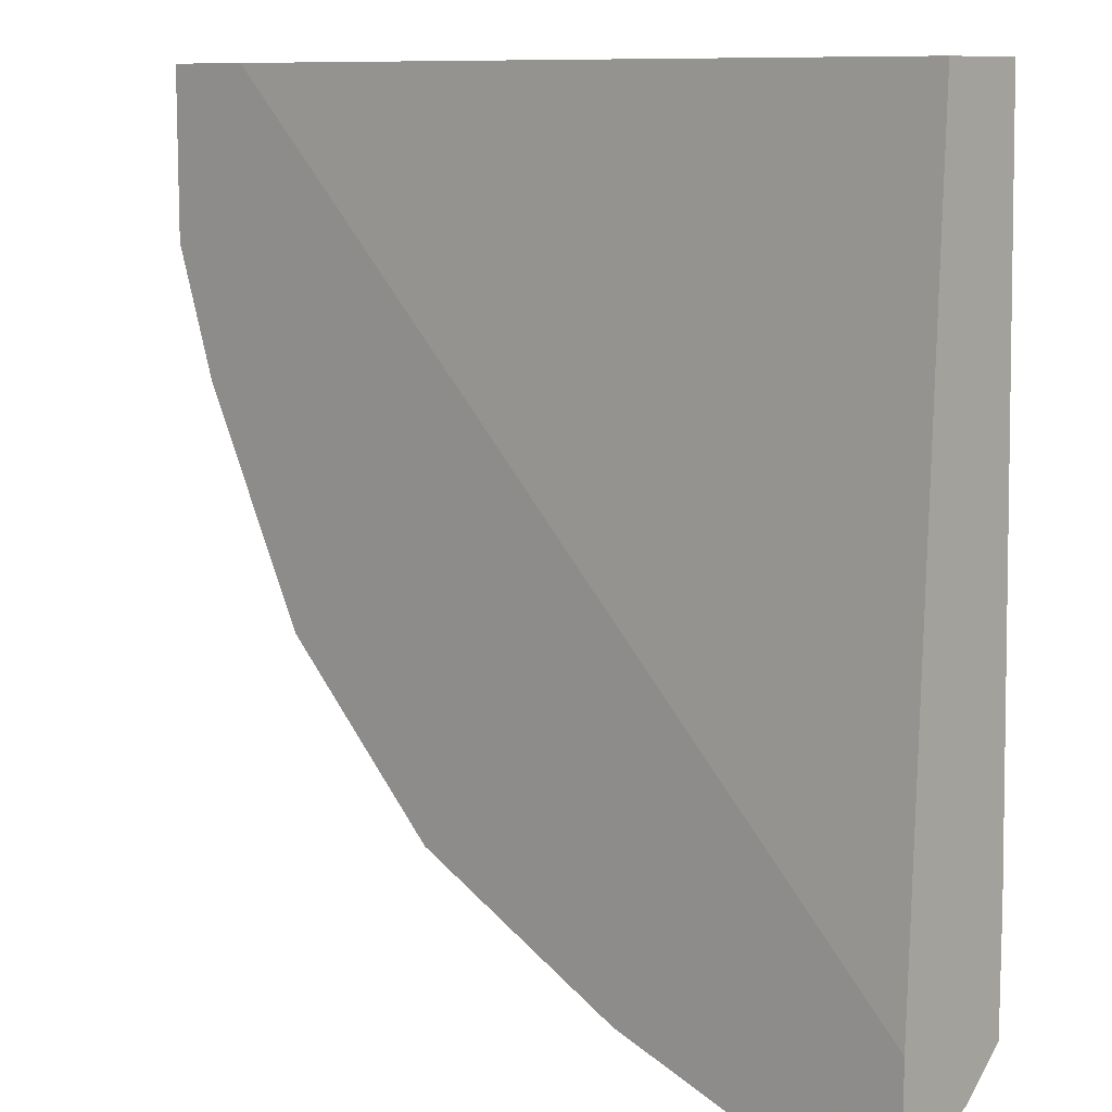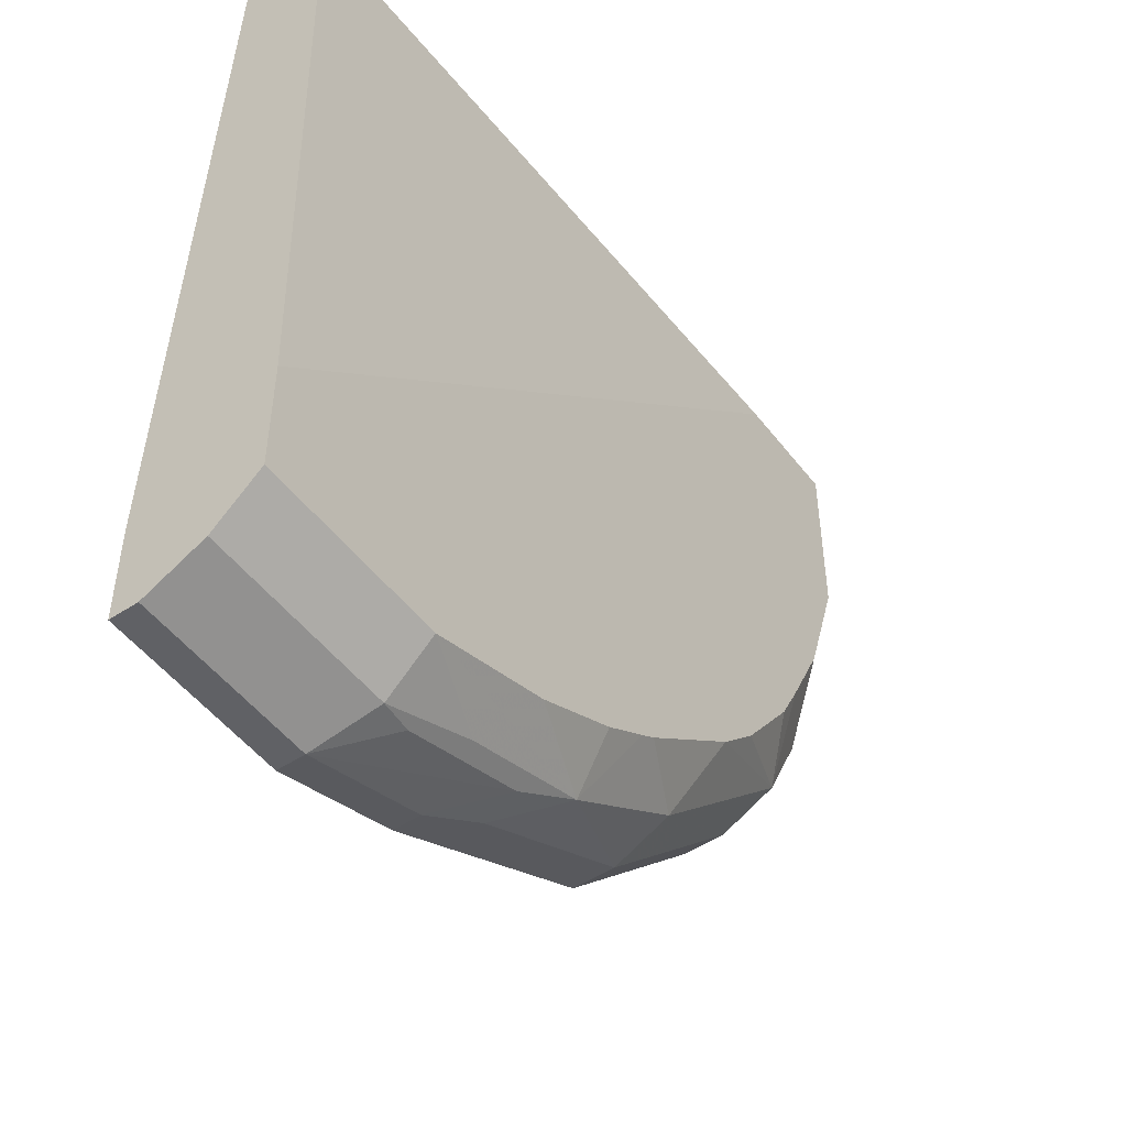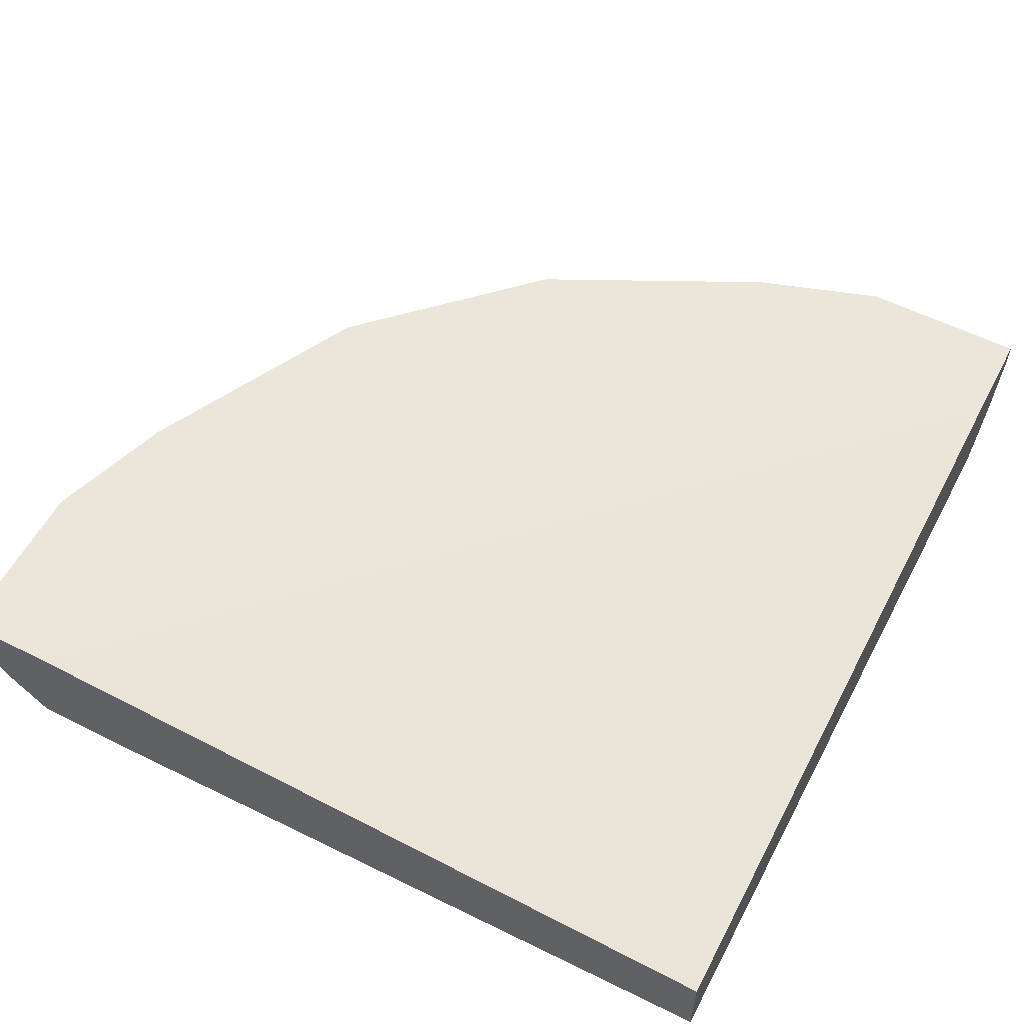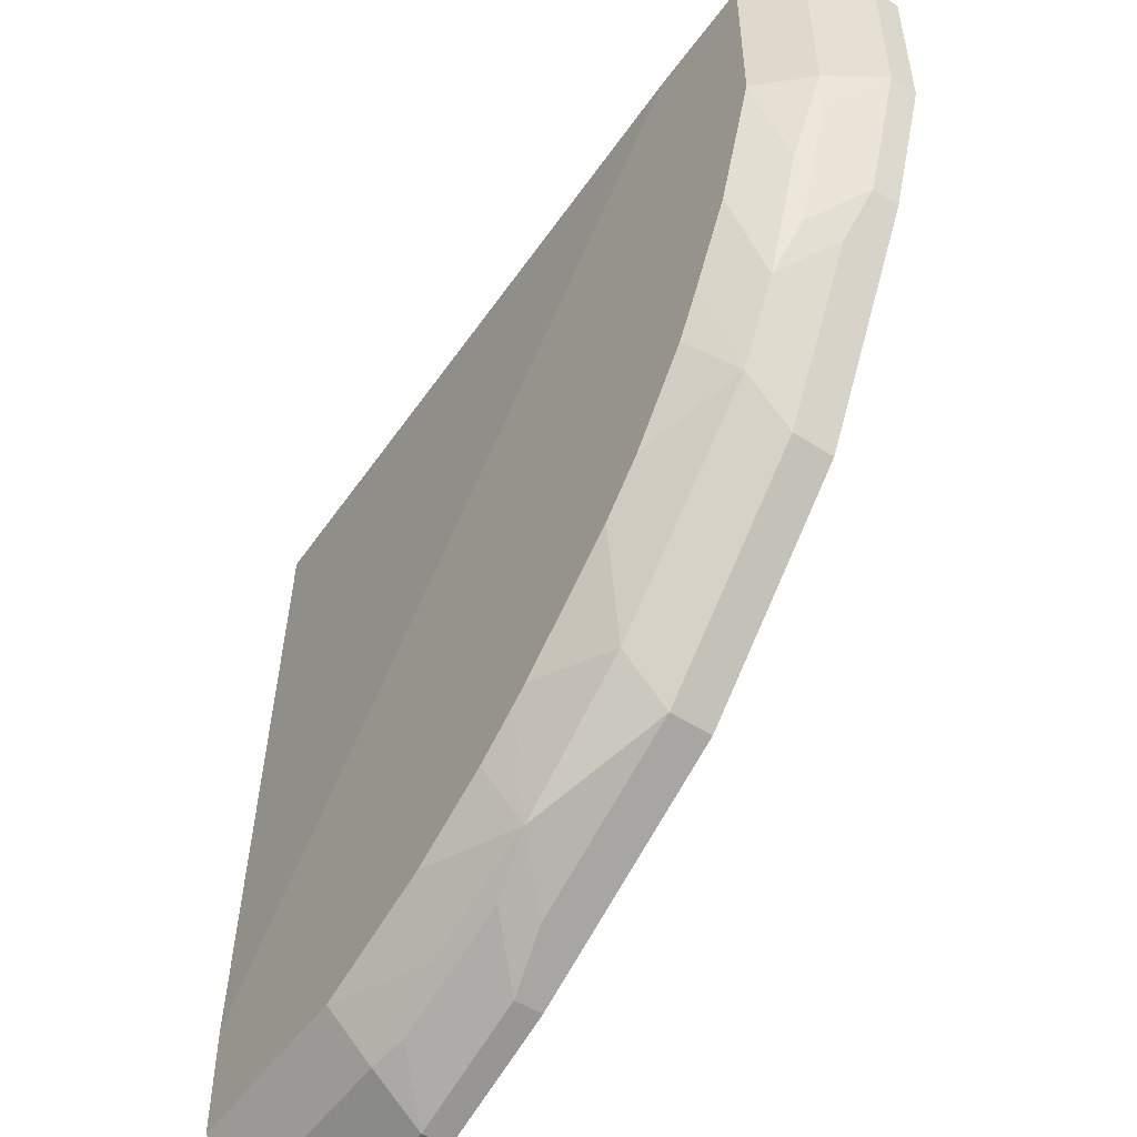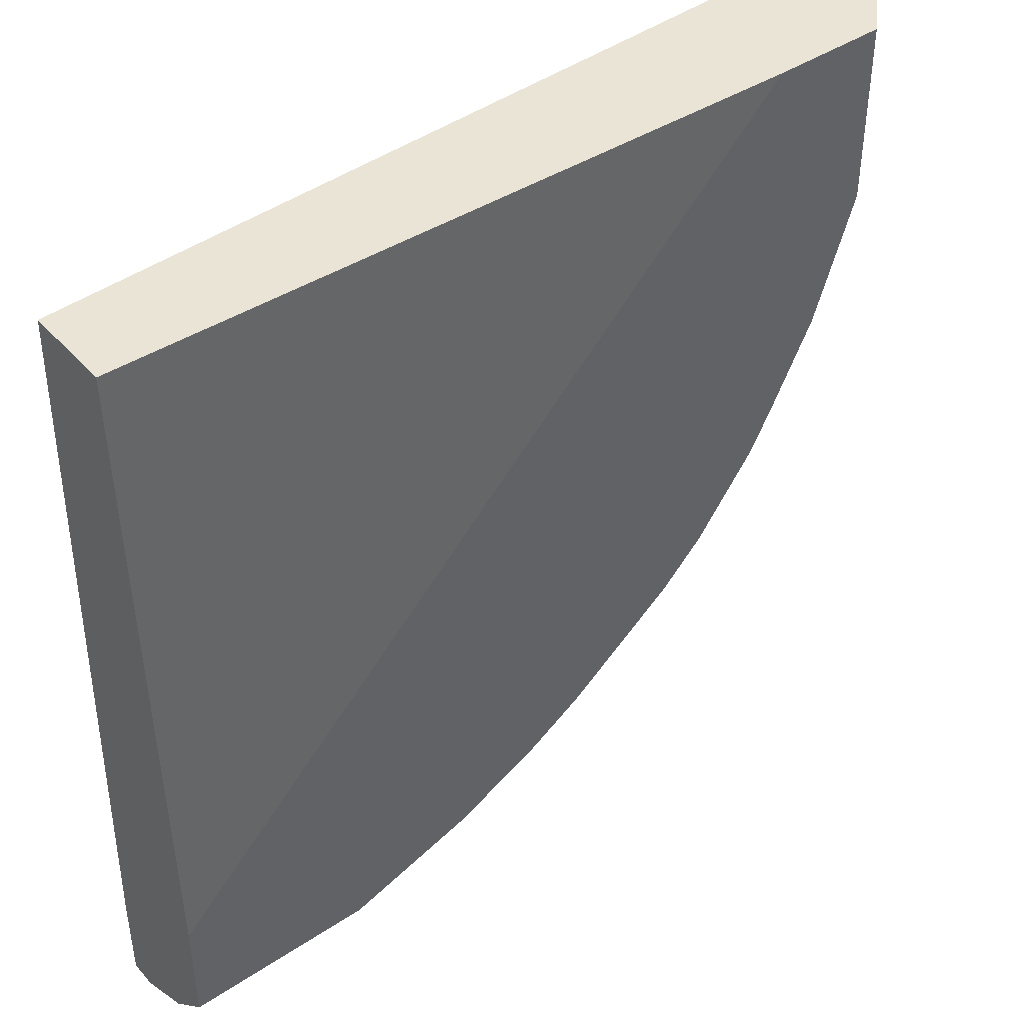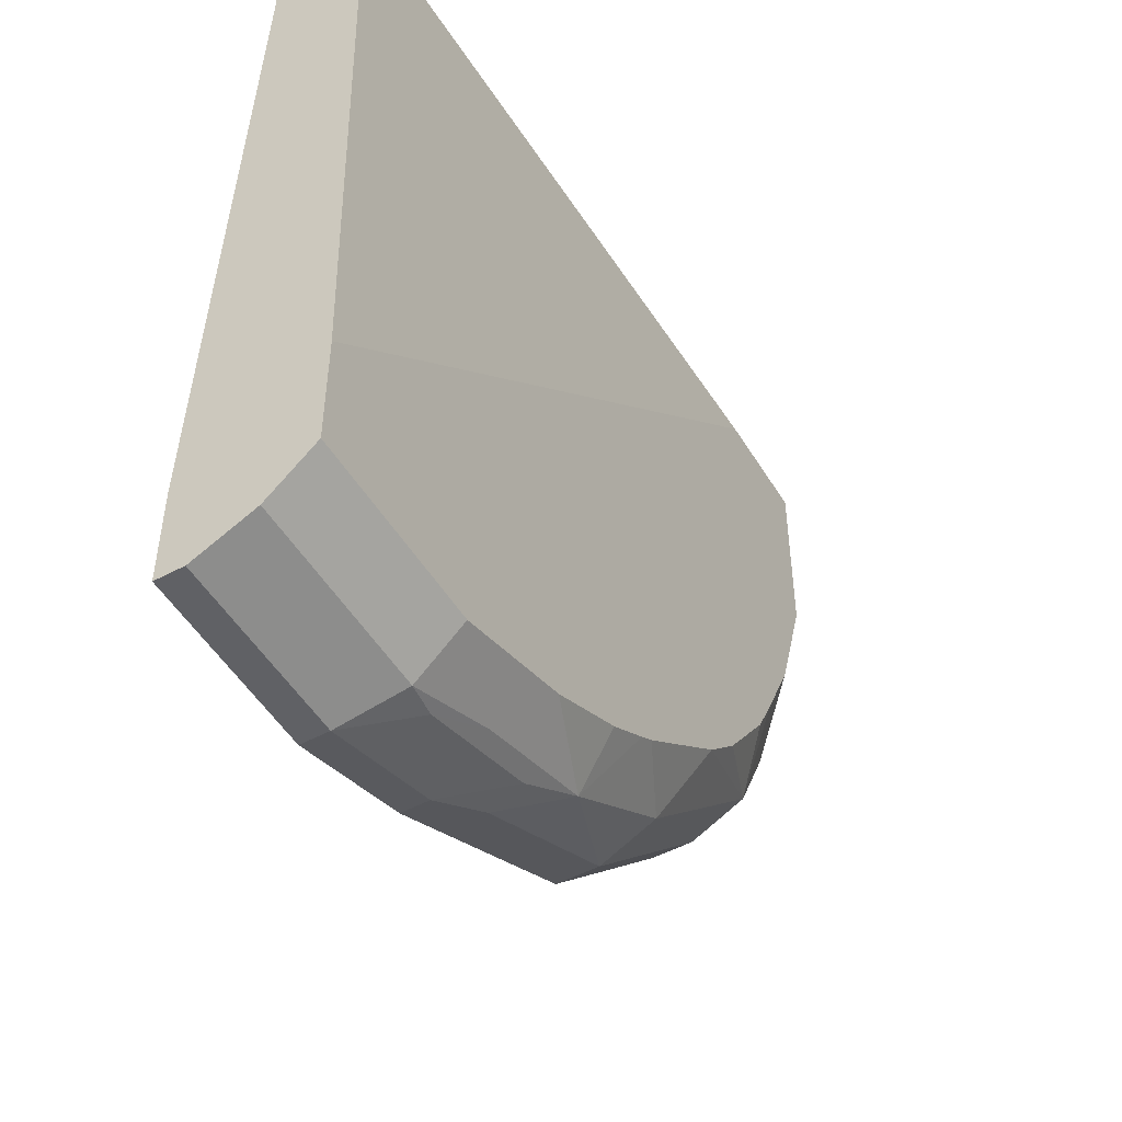
<metadata>
{"format":"obj","ext":"obj","renderer":"f3d","projection":"perspective","resolution":1024,"background":"white","views":[{"elev":9.8,"azim":43.3,"up":"+Y"},{"elev":-49.9,"azim":126.1,"up":"+Y"},{"elev":56.8,"azim":117.6,"up":"+Z"},{"elev":-52.2,"azim":-124.9,"up":"+Y"},{"elev":43.6,"azim":142.0,"up":"+Y"},{"elev":-50.1,"azim":120.3,"up":"+Y"}]}
</metadata>
<code>
v 0.002477 -0.003242 -0.4722
v 0.002477 -0.6009 -0.4508
v 0.002477 -0.003242 -0.5396
v -0.6008 -0.003242 -0.4508
v 0.002477 -0.6745 -0.4508
v 0.002477 -0.5291 -0.5523
v -0.5291 -0.003242 -0.5523
v -0.6745 -0.003242 -0.4508
v 0.002477 -0.6745 -0.4722
v -0.135 -0.6745 -0.4508
v 0.002477 -0.6176 -0.5523
v -0.6176 -0.003242 -0.5523
v -0.6745 -0.003242 -0.4722
v -0.6745 -0.1349 -0.4508
v 0.002477 -0.6589 -0.5034
v -0.135 -0.6745 -0.4722
v -0.2361 -0.6408 -0.4508
v 0.002477 -0.652 -0.5171
v -0.1455 -0.6176 -0.5523
v -0.6176 -0.1455 -0.5523
v -0.652 -0.003242 -0.5171
v -0.6745 -0.1349 -0.4722
v -0.656 -0.003242 -0.5091
v -0.6408 -0.2361 -0.4508
v -0.1462 -0.652 -0.5171
v -0.2361 -0.6408 -0.4722
v -0.2755 -0.6127 -0.5115
v -0.1743 -0.6464 -0.5115
v -0.2485 -0.6346 -0.4508
v -0.2193 -0.6239 -0.5228
v -0.2467 -0.5839 -0.5523
v -0.5839 -0.2467 -0.5523
v -0.6239 -0.2192 -0.5228
v -0.652 -0.1462 -0.5171
v -0.6633 -0.1237 -0.4947
v -0.6464 -0.1743 -0.5115
v -0.6408 -0.2361 -0.4722
v -0.6071 -0.3036 -0.4508
v -0.2822 -0.6178 -0.4508
v -0.2811 -0.6183 -0.4834
v -0.3205 -0.5902 -0.5228
v -0.3141 -0.5501 -0.5523
v -0.5902 -0.3204 -0.5228
v -0.5501 -0.3141 -0.5523
v -0.6126 -0.2755 -0.5115
v -0.6183 -0.2811 -0.4834
v -0.6071 -0.3036 -0.4722
v -0.5519 -0.4137 -0.4508
v -0.416 -0.5509 -0.4508
v -0.416 -0.5509 -0.4834
v -0.4216 -0.5227 -0.5228
v -0.3549 -0.5236 -0.5523
v -0.3499 -0.527 -0.5523
v -0.5564 -0.3878 -0.5228
v -0.5312 -0.3499 -0.5523
v -0.5508 -0.4159 -0.4834
v -0.5733 -0.371 -0.4722
v -0.5508 -0.4159 -0.4508
v -0.4834 -0.4834 -0.4508
v -0.4834 -0.4834 -0.4834
v -0.4491 -0.4495 -0.5523
v -0.3626 -0.5185 -0.5523
v -0.4827 -0.4152 -0.5523
f 26 29 39
f 26 39 40
f 26 40 27
f 27 30 28
f 27 41 30
f 33 43 45
f 32 44 54
f 32 54 43
f 33 45 36
f 25 28 30
f 33 36 34
f 31 41 42
f 24 47 38
f 20 33 34
f 23 34 35
f 22 45 37
f 22 36 45
f 22 34 36
f 22 35 34
f 22 23 35
f 21 34 23
f 37 45 43
f 20 43 33
f 20 32 43
f 19 41 31
f 19 30 41
f 19 25 30
f 24 37 47
f 37 43 46
f 41 53 42
f 38 47 48
f 17 29 26
f 56 59 58
f 56 60 59
f 54 63 61
f 54 55 63
f 54 60 56
f 51 54 61
f 51 60 54
f 51 62 52
f 51 61 62
f 50 60 51
f 49 60 50
f 49 59 60
f 48 57 56
f 48 56 58
f 47 56 57
f 47 57 48
f 46 56 47
f 44 55 54
f 43 56 46
f 43 54 56
f 41 52 53
f 41 51 52
f 41 50 51
f 40 50 41
f 39 50 40
f 39 49 50
f 37 46 47
f 16 28 25
f 27 40 41
f 16 26 27
f 2 10 5
f 2 17 10
f 2 29 17
f 2 39 29
f 2 49 39
f 2 59 49
f 2 58 59
f 2 48 58
f 2 38 48
f 2 24 38
f 2 14 24
f 2 8 14
f 2 4 8
f 3 6 7
f 1 4 2
f 1 13 8
f 1 23 13
f 1 21 23
f 1 12 21
f 1 7 12
f 1 3 7
f 1 6 3
f 1 11 6
f 1 18 11
f 1 15 18
f 1 9 15
f 1 5 9
f 16 27 28
f 1 8 4
f 5 10 16
f 1 2 5
f 6 11 19
f 5 16 9
f 15 25 18
f 15 16 25
f 14 37 24
f 14 22 37
f 13 23 22
f 12 34 21
f 12 20 34
f 11 25 19
f 10 26 16
f 10 17 26
f 9 16 15
f 8 22 14
f 8 13 22
f 11 18 25
f 6 20 12
f 6 12 7
f 6 42 53
f 6 53 52
f 6 52 62
f 6 31 42
f 6 62 61
f 6 63 55
f 6 19 31
f 6 55 44
f 6 44 32
f 6 32 20
f 6 61 63

</code>
